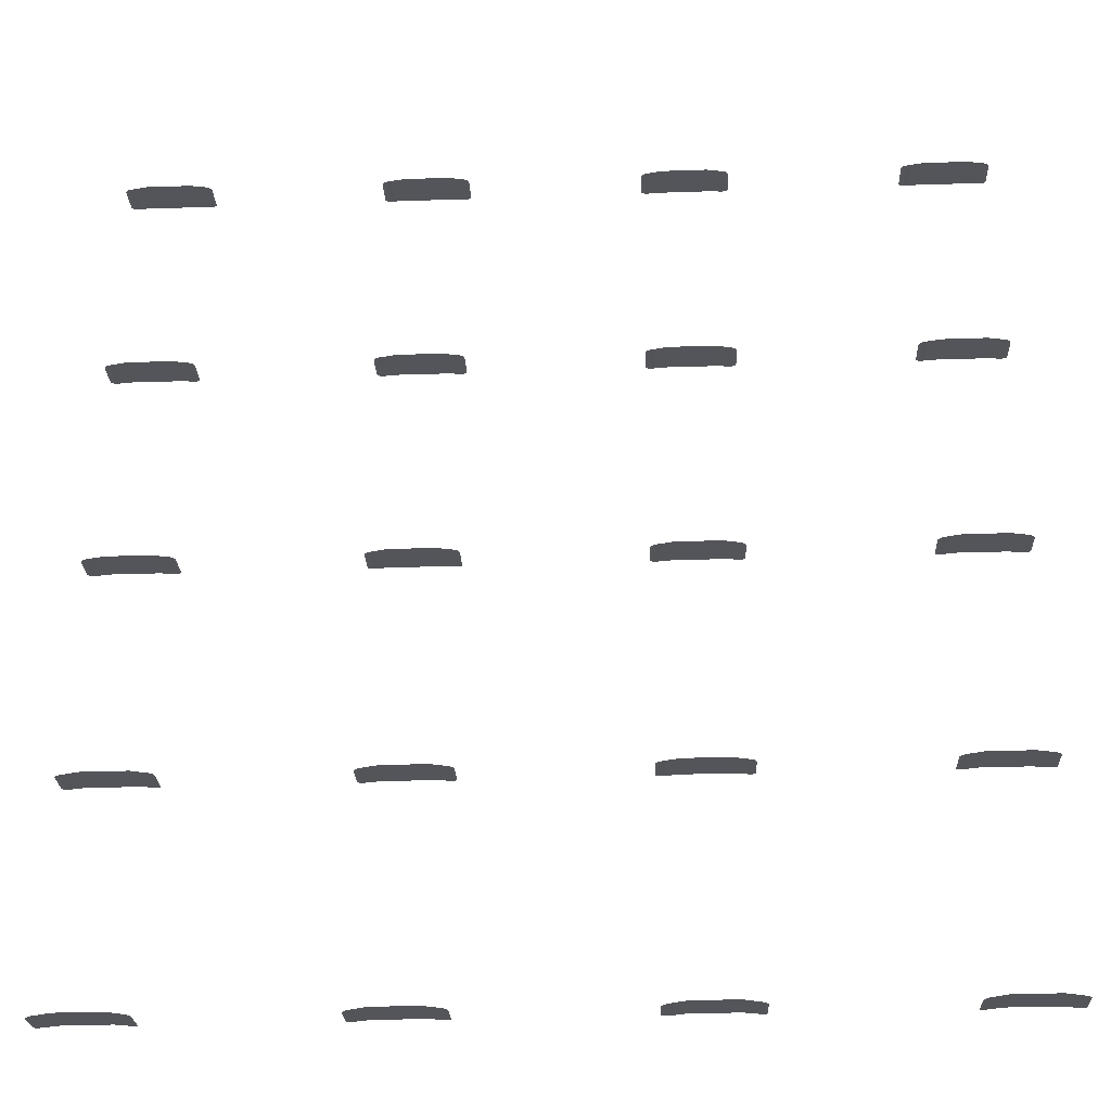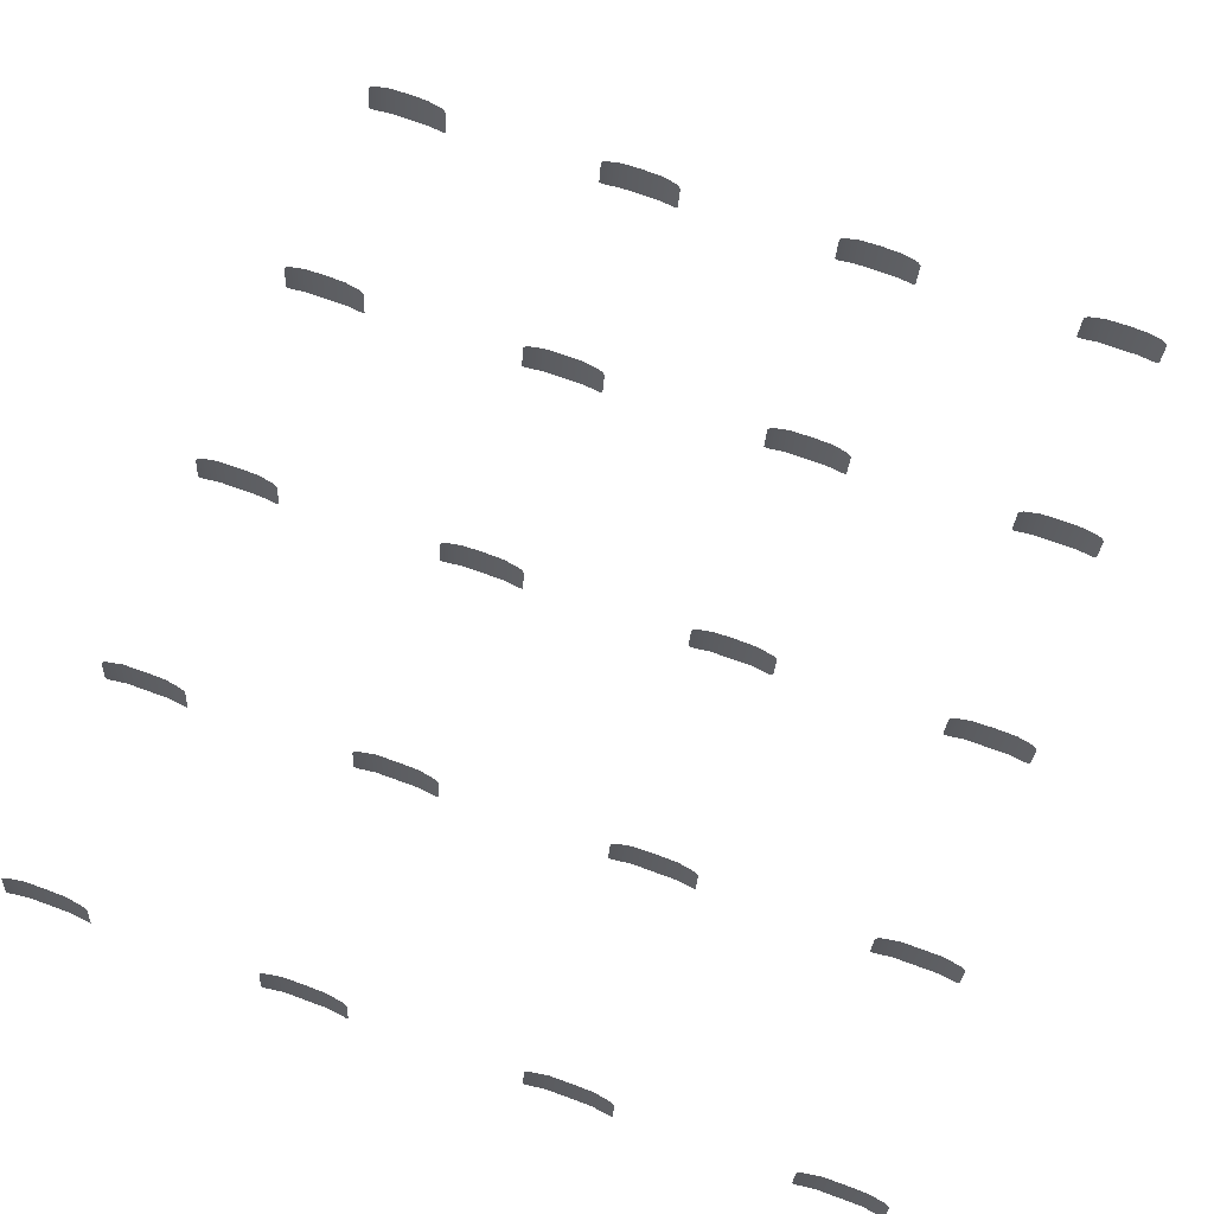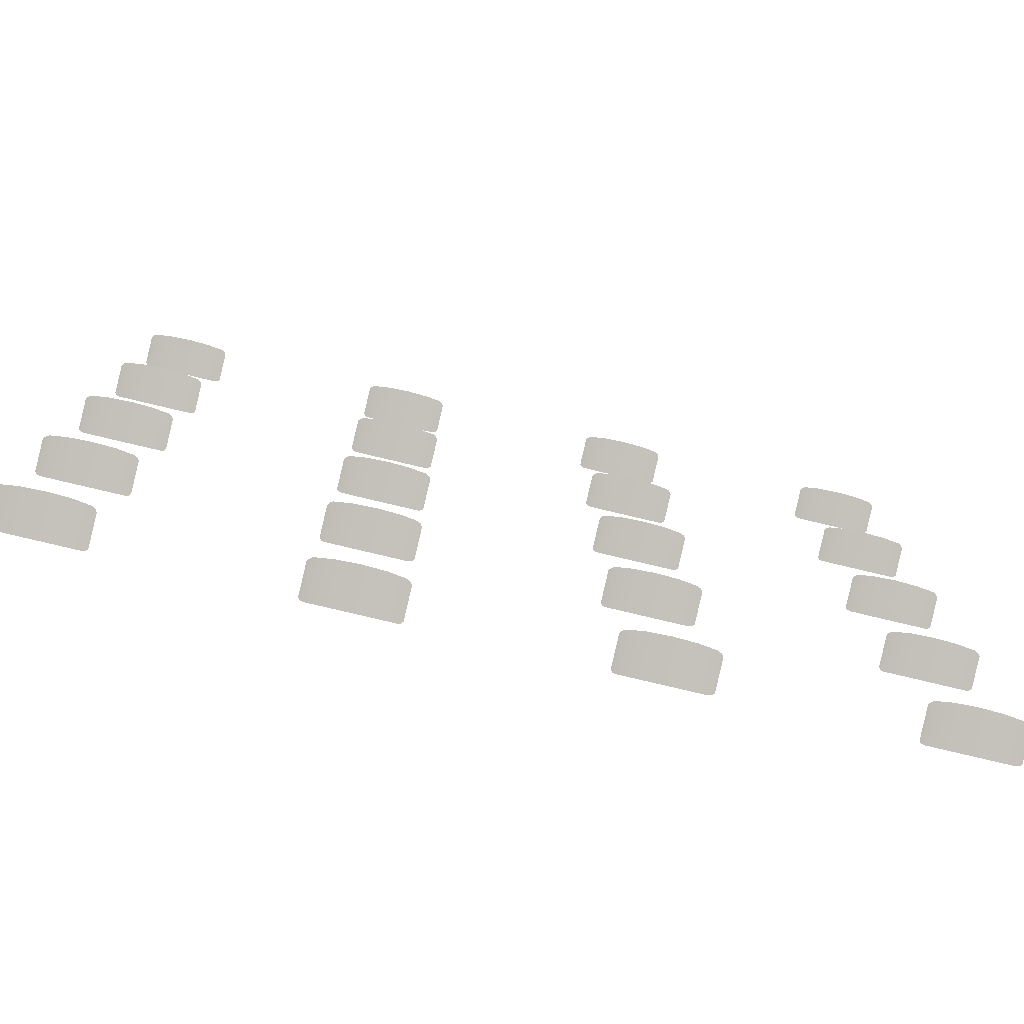
<metadata>
{"format":"obj","ext":"obj","renderer":"f3d","projection":"perspective","resolution":1024,"background":"white","views":[{"elev":-34.6,"azim":2.6,"up":"+Z"},{"elev":69.6,"azim":-159.8,"up":"+Y"},{"elev":-78.3,"azim":166.6,"up":"+Z"}]}
</metadata>
<code>
v -2.613 0.9267 -2.305
v -2.708 0.9173 -2.319
v -2.708 0.7106 -2.355
v -2.613 0.7073 -2.342
v -2.723 0.9092 -2.323
v -2.723 0.715 -2.357
v -2.735 0.8954 -2.328
v -2.735 0.7266 -2.358
v -2.489 0.7073 -2.342
v -2.489 0.9311 -2.304
v -2.27 0.7106 -2.355
v -2.27 0.9173 -2.319
v -2.365 0.9267 -2.305
v -2.365 0.7073 -2.342
v -2.255 0.715 -2.357
v -2.255 0.9092 -2.323
v -2.243 0.7266 -2.358
v -2.243 0.8954 -2.328
v -1.15 0.9267 -2.305
v -1.246 0.9173 -2.319
v -1.246 0.7106 -2.355
v -1.15 0.7073 -2.342
v -1.261 0.9092 -2.323
v -1.261 0.715 -2.357
v -1.272 0.8954 -2.328
v -1.272 0.7266 -2.358
v -1.027 0.7073 -2.342
v -1.027 0.9311 -2.304
v -0.8076 0.7106 -2.355
v -0.8076 0.9173 -2.319
v -0.9029 0.9267 -2.305
v -0.9029 0.7073 -2.342
v -0.7924 0.715 -2.357
v -0.7924 0.9092 -2.323
v -0.7808 0.7266 -2.358
v -0.7808 0.8954 -2.328
v 0.3123 0.9267 -2.305
v 0.217 0.9173 -2.319
v 0.217 0.7106 -2.355
v 0.3123 0.7073 -2.342
v 0.2019 0.9092 -2.323
v 0.2019 0.715 -2.357
v 0.1902 0.8954 -2.328
v 0.1902 0.7266 -2.358
v 0.436 0.7073 -2.342
v 0.436 0.9311 -2.304
v 0.6549 0.7106 -2.355
v 0.6549 0.9173 -2.319
v 0.5596 0.9267 -2.305
v 0.5596 0.7073 -2.342
v 0.6701 0.715 -2.357
v 0.6701 0.9092 -2.323
v 0.6817 0.7266 -2.358
v 0.6817 0.8954 -2.328
v 1.775 0.9267 -2.305
v 1.679 0.9173 -2.319
v 1.679 0.7106 -2.355
v 1.775 0.7073 -2.342
v 1.664 0.9092 -2.323
v 1.664 0.715 -2.357
v 1.653 0.8954 -2.328
v 1.653 0.7266 -2.358
v 1.898 0.7073 -2.342
v 1.898 0.9311 -2.304
v 2.117 0.7106 -2.355
v 2.117 0.9173 -2.319
v 2.022 0.9267 -2.305
v 2.022 0.7073 -2.342
v 2.133 0.715 -2.357
v 2.133 0.9092 -2.323
v 2.144 0.7266 -2.358
v 2.144 0.8954 -2.328
v -2.613 0.9267 -1.031
v -2.708 0.9173 -1.045
v -2.708 0.7106 -1.081
v -2.613 0.7073 -1.068
v -2.723 0.9092 -1.049
v -2.723 0.715 -1.083
v -2.735 0.8954 -1.054
v -2.735 0.7266 -1.084
v -2.489 0.7073 -1.068
v -2.489 0.9311 -1.03
v -2.27 0.7106 -1.081
v -2.27 0.9173 -1.045
v -2.365 0.9267 -1.031
v -2.365 0.7073 -1.068
v -2.255 0.715 -1.083
v -2.255 0.9092 -1.049
v -2.243 0.7266 -1.084
v -2.243 0.8954 -1.054
v -1.15 0.9267 -1.031
v -1.246 0.9173 -1.045
v -1.246 0.7106 -1.081
v -1.15 0.7073 -1.068
v -1.261 0.9092 -1.049
v -1.261 0.715 -1.083
v -1.272 0.8954 -1.054
v -1.272 0.7266 -1.084
v -1.027 0.7073 -1.068
v -1.027 0.9311 -1.03
v -0.8076 0.7106 -1.081
v -0.8076 0.9173 -1.045
v -0.9029 0.9267 -1.031
v -0.9029 0.7073 -1.068
v -0.7924 0.715 -1.083
v -0.7924 0.9092 -1.049
v -0.7808 0.7266 -1.084
v -0.7808 0.8954 -1.054
v 0.3123 0.9267 -1.031
v 0.217 0.9173 -1.045
v 0.217 0.7106 -1.081
v 0.3123 0.7073 -1.068
v 0.2019 0.9092 -1.049
v 0.2019 0.715 -1.083
v 0.1902 0.8954 -1.054
v 0.1902 0.7266 -1.084
v 0.436 0.7073 -1.068
v 0.436 0.9311 -1.03
v 0.6549 0.7106 -1.081
v 0.6549 0.9173 -1.045
v 0.5596 0.9267 -1.031
v 0.5596 0.7073 -1.068
v 0.6701 0.715 -1.083
v 0.6701 0.9092 -1.049
v 0.6817 0.7266 -1.084
v 0.6817 0.8954 -1.054
v 1.775 0.9267 -1.031
v 1.679 0.9173 -1.045
v 1.679 0.7106 -1.081
v 1.775 0.7073 -1.068
v 1.664 0.9092 -1.049
v 1.664 0.715 -1.083
v 1.653 0.8954 -1.054
v 1.653 0.7266 -1.084
v 1.898 0.7073 -1.068
v 1.898 0.9311 -1.03
v 2.117 0.7106 -1.081
v 2.117 0.9173 -1.045
v 2.022 0.9267 -1.031
v 2.022 0.7073 -1.068
v 2.133 0.715 -1.083
v 2.133 0.9092 -1.049
v 2.144 0.7266 -1.084
v 2.144 0.8954 -1.054
v -2.613 0.9267 0.2432
v -2.708 0.9173 0.2287
v -2.708 0.7106 0.1933
v -2.613 0.7073 0.2063
v -2.723 0.9092 0.2249
v -2.723 0.715 0.1911
v -2.735 0.8954 0.2202
v -2.735 0.7266 0.1895
v -2.489 0.7073 0.2063
v -2.489 0.9311 0.2438
v -2.27 0.7106 0.1933
v -2.27 0.9173 0.2287
v -2.365 0.9267 0.2432
v -2.365 0.7073 0.2063
v -2.255 0.715 0.1911
v -2.255 0.9092 0.2249
v -2.243 0.7266 0.1895
v -2.243 0.8954 0.2202
v -1.15 0.9267 0.2432
v -1.246 0.9173 0.2287
v -1.246 0.7106 0.1933
v -1.15 0.7073 0.2063
v -1.261 0.9092 0.2249
v -1.261 0.715 0.1911
v -1.272 0.8954 0.2202
v -1.272 0.7266 0.1895
v -1.027 0.7073 0.2063
v -1.027 0.9311 0.2438
v -0.8076 0.7106 0.1933
v -0.8076 0.9173 0.2287
v -0.9029 0.9267 0.2432
v -0.9029 0.7073 0.2063
v -0.7924 0.715 0.1911
v -0.7924 0.9092 0.2249
v -0.7808 0.7266 0.1895
v -0.7808 0.8954 0.2202
v 0.3123 0.9267 0.2432
v 0.217 0.9173 0.2287
v 0.217 0.7106 0.1933
v 0.3123 0.7073 0.2063
v 0.2019 0.9092 0.2249
v 0.2019 0.715 0.1911
v 0.1902 0.8954 0.2202
v 0.1902 0.7266 0.1895
v 0.436 0.7073 0.2063
v 0.436 0.9311 0.2438
v 0.6549 0.7106 0.1933
v 0.6549 0.9173 0.2287
v 0.5596 0.9267 0.2432
v 0.5596 0.7073 0.2063
v 0.6701 0.715 0.1911
v 0.6701 0.9092 0.2249
v 0.6817 0.7266 0.1895
v 0.6817 0.8954 0.2202
v 1.775 0.9267 0.2432
v 1.679 0.9173 0.2287
v 1.679 0.7106 0.1933
v 1.775 0.7073 0.2063
v 1.664 0.9092 0.2249
v 1.664 0.715 0.1911
v 1.653 0.8954 0.2202
v 1.653 0.7266 0.1895
v 1.898 0.7073 0.2063
v 1.898 0.9311 0.2438
v 2.117 0.7106 0.1933
v 2.117 0.9173 0.2287
v 2.022 0.9267 0.2432
v 2.022 0.7073 0.2063
v 2.133 0.715 0.1911
v 2.133 0.9092 0.2249
v 2.144 0.7266 0.1895
v 2.144 0.8954 0.2202
v -2.613 0.9267 1.517
v -2.708 0.9173 1.503
v -2.708 0.7106 1.467
v -2.613 0.7073 1.48
v -2.723 0.9092 1.499
v -2.723 0.715 1.465
v -2.735 0.8954 1.494
v -2.735 0.7266 1.463
v -2.489 0.7073 1.48
v -2.489 0.9311 1.518
v -2.27 0.7106 1.467
v -2.27 0.9173 1.503
v -2.365 0.9267 1.517
v -2.365 0.7073 1.48
v -2.255 0.715 1.465
v -2.255 0.9092 1.499
v -2.243 0.7266 1.463
v -2.243 0.8954 1.494
v -1.15 0.9267 1.517
v -1.246 0.9173 1.503
v -1.246 0.7106 1.467
v -1.15 0.7073 1.48
v -1.261 0.9092 1.499
v -1.261 0.715 1.465
v -1.272 0.8954 1.494
v -1.272 0.7266 1.463
v -1.027 0.7073 1.48
v -1.027 0.9311 1.518
v -0.8076 0.7106 1.467
v -0.8076 0.9173 1.503
v -0.9029 0.9267 1.517
v -0.9029 0.7073 1.48
v -0.7924 0.715 1.465
v -0.7924 0.9092 1.499
v -0.7808 0.7266 1.463
v -0.7808 0.8954 1.494
v 0.3123 0.9267 1.517
v 0.217 0.9173 1.503
v 0.217 0.7106 1.467
v 0.3123 0.7073 1.48
v 0.2019 0.9092 1.499
v 0.2019 0.715 1.465
v 0.1902 0.8954 1.494
v 0.1902 0.7266 1.463
v 0.436 0.7073 1.48
v 0.436 0.9311 1.518
v 0.6549 0.7106 1.467
v 0.6549 0.9173 1.503
v 0.5596 0.9267 1.517
v 0.5596 0.7073 1.48
v 0.6701 0.715 1.465
v 0.6701 0.9092 1.499
v 0.6817 0.7266 1.463
v 0.6817 0.8954 1.494
v 1.775 0.9267 1.517
v 1.679 0.9173 1.503
v 1.679 0.7106 1.467
v 1.775 0.7073 1.48
v 1.664 0.9092 1.499
v 1.664 0.715 1.465
v 1.653 0.8954 1.494
v 1.653 0.7266 1.463
v 1.898 0.7073 1.48
v 1.898 0.9311 1.518
v 2.117 0.7106 1.467
v 2.117 0.9173 1.503
v 2.022 0.9267 1.517
v 2.022 0.7073 1.48
v 2.133 0.715 1.465
v 2.133 0.9092 1.499
v 2.144 0.7266 1.463
v 2.144 0.8954 1.494
v -2.613 0.9267 2.791
v -2.708 0.9173 2.777
v -2.708 0.7106 2.741
v -2.613 0.7073 2.754
v -2.723 0.9092 2.773
v -2.723 0.715 2.739
v -2.735 0.8954 2.768
v -2.735 0.7266 2.737
v -2.489 0.7073 2.754
v -2.489 0.9311 2.792
v -2.27 0.7106 2.741
v -2.27 0.9173 2.777
v -2.365 0.9267 2.791
v -2.365 0.7073 2.754
v -2.255 0.715 2.739
v -2.255 0.9092 2.773
v -2.243 0.7266 2.737
v -2.243 0.8954 2.768
v -1.15 0.9267 2.791
v -1.246 0.9173 2.777
v -1.246 0.7106 2.741
v -1.15 0.7073 2.754
v -1.261 0.9092 2.773
v -1.261 0.715 2.739
v -1.272 0.8954 2.768
v -1.272 0.7266 2.737
v -1.027 0.7073 2.754
v -1.027 0.9311 2.792
v -0.8076 0.7106 2.741
v -0.8076 0.9173 2.777
v -0.9029 0.9267 2.791
v -0.9029 0.7073 2.754
v -0.7924 0.715 2.739
v -0.7924 0.9092 2.773
v -0.7808 0.7266 2.737
v -0.7808 0.8954 2.768
v 0.3123 0.9267 2.791
v 0.217 0.9173 2.777
v 0.217 0.7106 2.741
v 0.3123 0.7073 2.754
v 0.2019 0.9092 2.773
v 0.2019 0.715 2.739
v 0.1902 0.8954 2.768
v 0.1902 0.7266 2.737
v 0.436 0.7073 2.754
v 0.436 0.9311 2.792
v 0.6549 0.7106 2.741
v 0.6549 0.9173 2.777
v 0.5596 0.9267 2.791
v 0.5596 0.7073 2.754
v 0.6701 0.715 2.739
v 0.6701 0.9092 2.773
v 0.6817 0.7266 2.737
v 0.6817 0.8954 2.768
v 1.775 0.9267 2.791
v 1.679 0.9173 2.777
v 1.679 0.7106 2.741
v 1.775 0.7073 2.754
v 1.664 0.9092 2.773
v 1.664 0.715 2.739
v 1.653 0.8954 2.768
v 1.653 0.7266 2.737
v 1.898 0.7073 2.754
v 1.898 0.9311 2.792
v 2.117 0.7106 2.741
v 2.117 0.9173 2.777
v 2.022 0.9267 2.791
v 2.022 0.7073 2.754
v 2.133 0.715 2.739
v 2.133 0.9092 2.773
v 2.144 0.7266 2.737
v 2.144 0.8954 2.768
f 1 2 3
f 1 3 4
f 2 5 6
f 2 6 3
f 5 7 8
f 5 8 6
f 1 4 9
f 1 9 10
f 11 12 13
f 11 13 14
f 15 16 12
f 15 12 11
f 17 18 16
f 17 16 15
f 9 14 13
f 9 13 10
f 19 20 21
f 19 21 22
f 20 23 24
f 20 24 21
f 23 25 26
f 23 26 24
f 19 22 27
f 19 27 28
f 29 30 31
f 29 31 32
f 33 34 30
f 33 30 29
f 35 36 34
f 35 34 33
f 27 32 31
f 27 31 28
f 37 38 39
f 37 39 40
f 38 41 42
f 38 42 39
f 41 43 44
f 41 44 42
f 37 40 45
f 37 45 46
f 47 48 49
f 47 49 50
f 51 52 48
f 51 48 47
f 53 54 52
f 53 52 51
f 45 50 49
f 45 49 46
f 55 56 57
f 55 57 58
f 56 59 60
f 56 60 57
f 59 61 62
f 59 62 60
f 55 58 63
f 55 63 64
f 65 66 67
f 65 67 68
f 69 70 66
f 69 66 65
f 71 72 70
f 71 70 69
f 63 68 67
f 63 67 64
f 73 74 75
f 73 75 76
f 74 77 78
f 74 78 75
f 77 79 80
f 77 80 78
f 73 76 81
f 73 81 82
f 83 84 85
f 83 85 86
f 87 88 84
f 87 84 83
f 89 90 88
f 89 88 87
f 81 86 85
f 81 85 82
f 91 92 93
f 91 93 94
f 92 95 96
f 92 96 93
f 95 97 98
f 95 98 96
f 91 94 99
f 91 99 100
f 101 102 103
f 101 103 104
f 105 106 102
f 105 102 101
f 107 108 106
f 107 106 105
f 99 104 103
f 99 103 100
f 109 110 111
f 109 111 112
f 110 113 114
f 110 114 111
f 113 115 116
f 113 116 114
f 109 112 117
f 109 117 118
f 119 120 121
f 119 121 122
f 123 124 120
f 123 120 119
f 125 126 124
f 125 124 123
f 117 122 121
f 117 121 118
f 127 128 129
f 127 129 130
f 128 131 132
f 128 132 129
f 131 133 134
f 131 134 132
f 127 130 135
f 127 135 136
f 137 138 139
f 137 139 140
f 141 142 138
f 141 138 137
f 143 144 142
f 143 142 141
f 135 140 139
f 135 139 136
f 145 146 147
f 145 147 148
f 146 149 150
f 146 150 147
f 149 151 152
f 149 152 150
f 145 148 153
f 145 153 154
f 155 156 157
f 155 157 158
f 159 160 156
f 159 156 155
f 161 162 160
f 161 160 159
f 153 158 157
f 153 157 154
f 163 164 165
f 163 165 166
f 164 167 168
f 164 168 165
f 167 169 170
f 167 170 168
f 163 166 171
f 163 171 172
f 173 174 175
f 173 175 176
f 177 178 174
f 177 174 173
f 179 180 178
f 179 178 177
f 171 176 175
f 171 175 172
f 181 182 183
f 181 183 184
f 182 185 186
f 182 186 183
f 185 187 188
f 185 188 186
f 181 184 189
f 181 189 190
f 191 192 193
f 191 193 194
f 195 196 192
f 195 192 191
f 197 198 196
f 197 196 195
f 189 194 193
f 189 193 190
f 199 200 201
f 199 201 202
f 200 203 204
f 200 204 201
f 203 205 206
f 203 206 204
f 199 202 207
f 199 207 208
f 209 210 211
f 209 211 212
f 213 214 210
f 213 210 209
f 215 216 214
f 215 214 213
f 207 212 211
f 207 211 208
f 217 218 219
f 217 219 220
f 218 221 222
f 218 222 219
f 221 223 224
f 221 224 222
f 217 220 225
f 217 225 226
f 227 228 229
f 227 229 230
f 231 232 228
f 231 228 227
f 233 234 232
f 233 232 231
f 225 230 229
f 225 229 226
f 235 236 237
f 235 237 238
f 236 239 240
f 236 240 237
f 239 241 242
f 239 242 240
f 235 238 243
f 235 243 244
f 245 246 247
f 245 247 248
f 249 250 246
f 249 246 245
f 251 252 250
f 251 250 249
f 243 248 247
f 243 247 244
f 253 254 255
f 253 255 256
f 254 257 258
f 254 258 255
f 257 259 260
f 257 260 258
f 253 256 261
f 253 261 262
f 263 264 265
f 263 265 266
f 267 268 264
f 267 264 263
f 269 270 268
f 269 268 267
f 261 266 265
f 261 265 262
f 271 272 273
f 271 273 274
f 272 275 276
f 272 276 273
f 275 277 278
f 275 278 276
f 271 274 279
f 271 279 280
f 281 282 283
f 281 283 284
f 285 286 282
f 285 282 281
f 287 288 286
f 287 286 285
f 279 284 283
f 279 283 280
f 289 290 291
f 289 291 292
f 290 293 294
f 290 294 291
f 293 295 296
f 293 296 294
f 289 292 297
f 289 297 298
f 299 300 301
f 299 301 302
f 303 304 300
f 303 300 299
f 305 306 304
f 305 304 303
f 297 302 301
f 297 301 298
f 307 308 309
f 307 309 310
f 308 311 312
f 308 312 309
f 311 313 314
f 311 314 312
f 307 310 315
f 307 315 316
f 317 318 319
f 317 319 320
f 321 322 318
f 321 318 317
f 323 324 322
f 323 322 321
f 315 320 319
f 315 319 316
f 325 326 327
f 325 327 328
f 326 329 330
f 326 330 327
f 329 331 332
f 329 332 330
f 325 328 333
f 325 333 334
f 335 336 337
f 335 337 338
f 339 340 336
f 339 336 335
f 341 342 340
f 341 340 339
f 333 338 337
f 333 337 334
f 343 344 345
f 343 345 346
f 344 347 348
f 344 348 345
f 347 349 350
f 347 350 348
f 343 346 351
f 343 351 352
f 353 354 355
f 353 355 356
f 357 358 354
f 357 354 353
f 359 360 358
f 359 358 357
f 351 356 355
f 351 355 352

</code>
